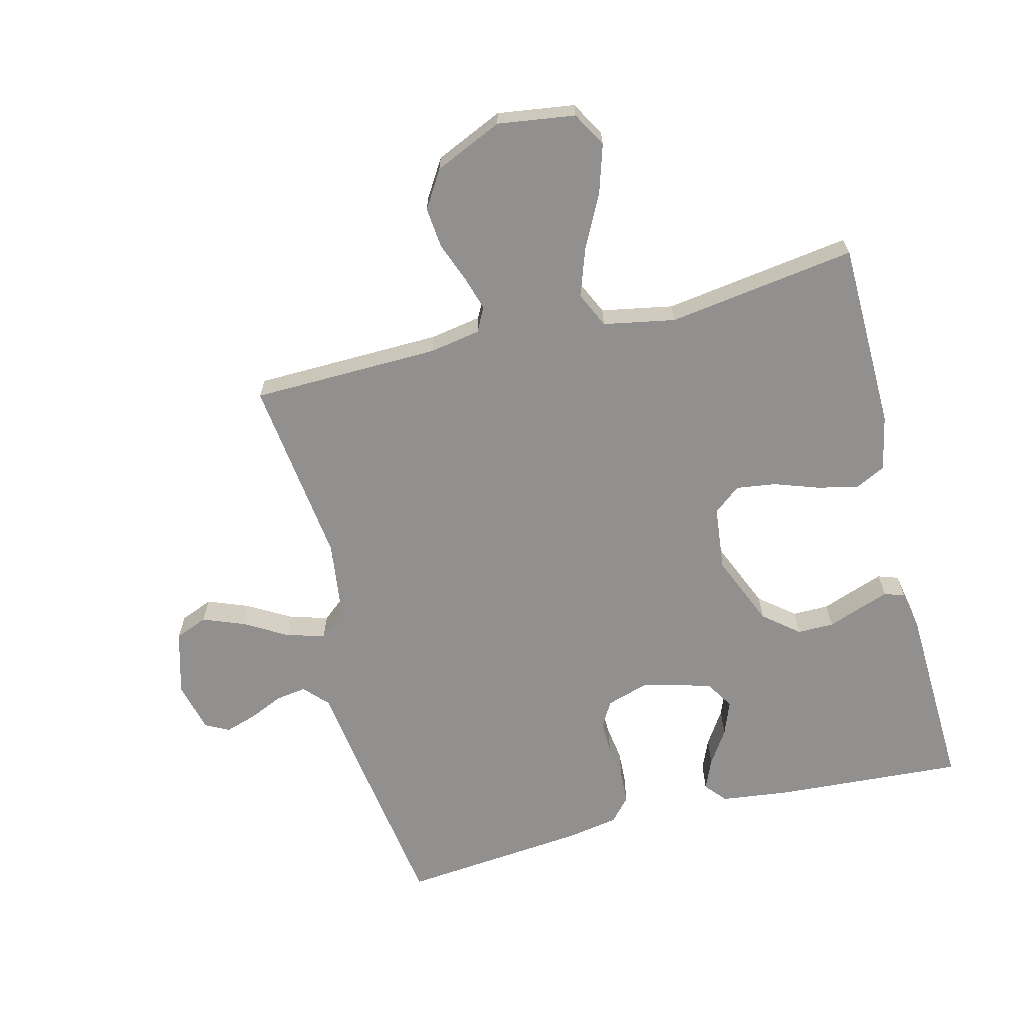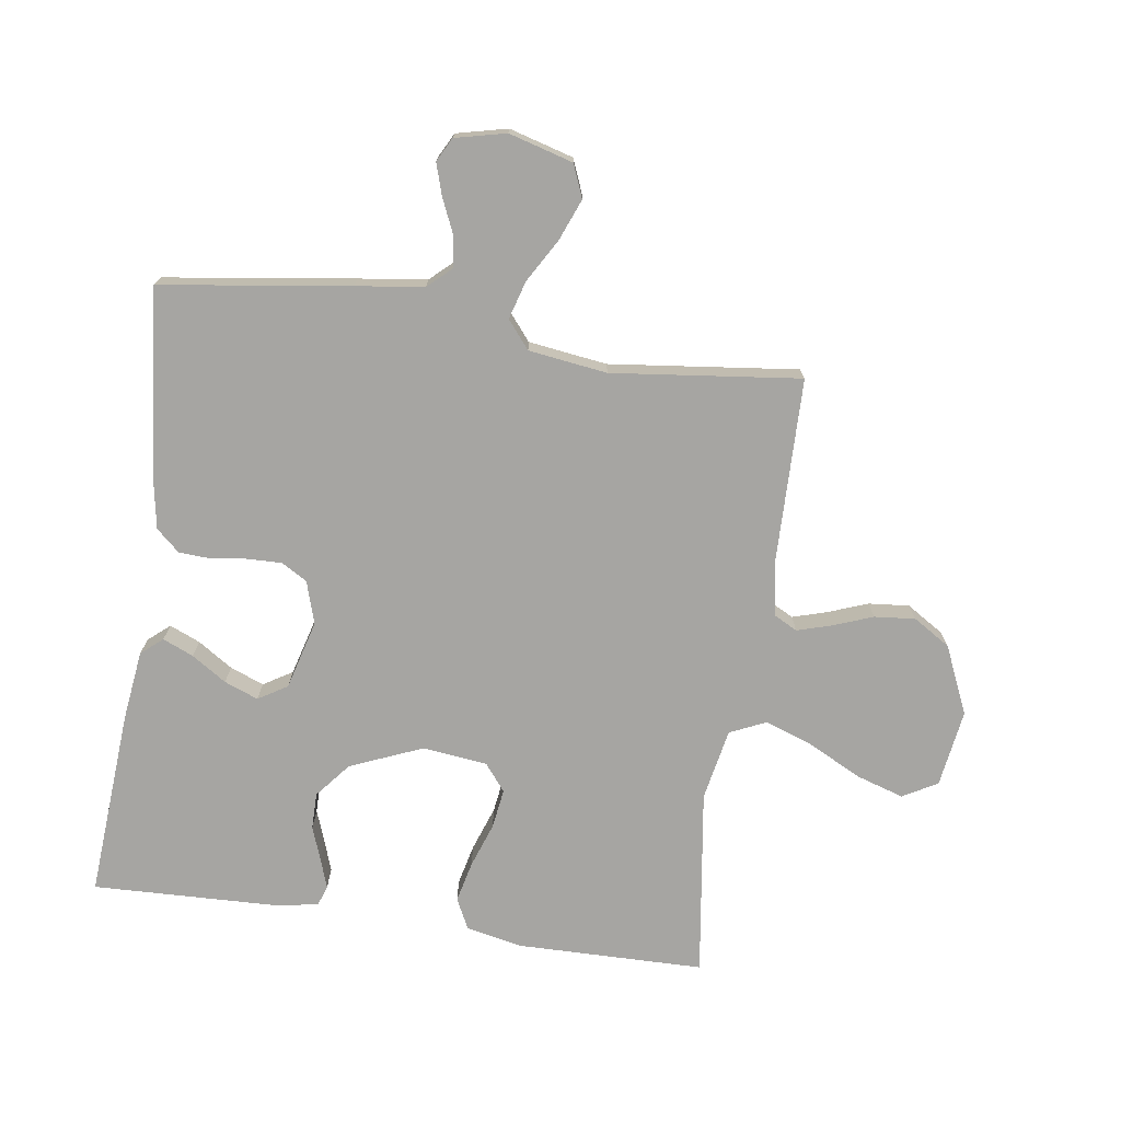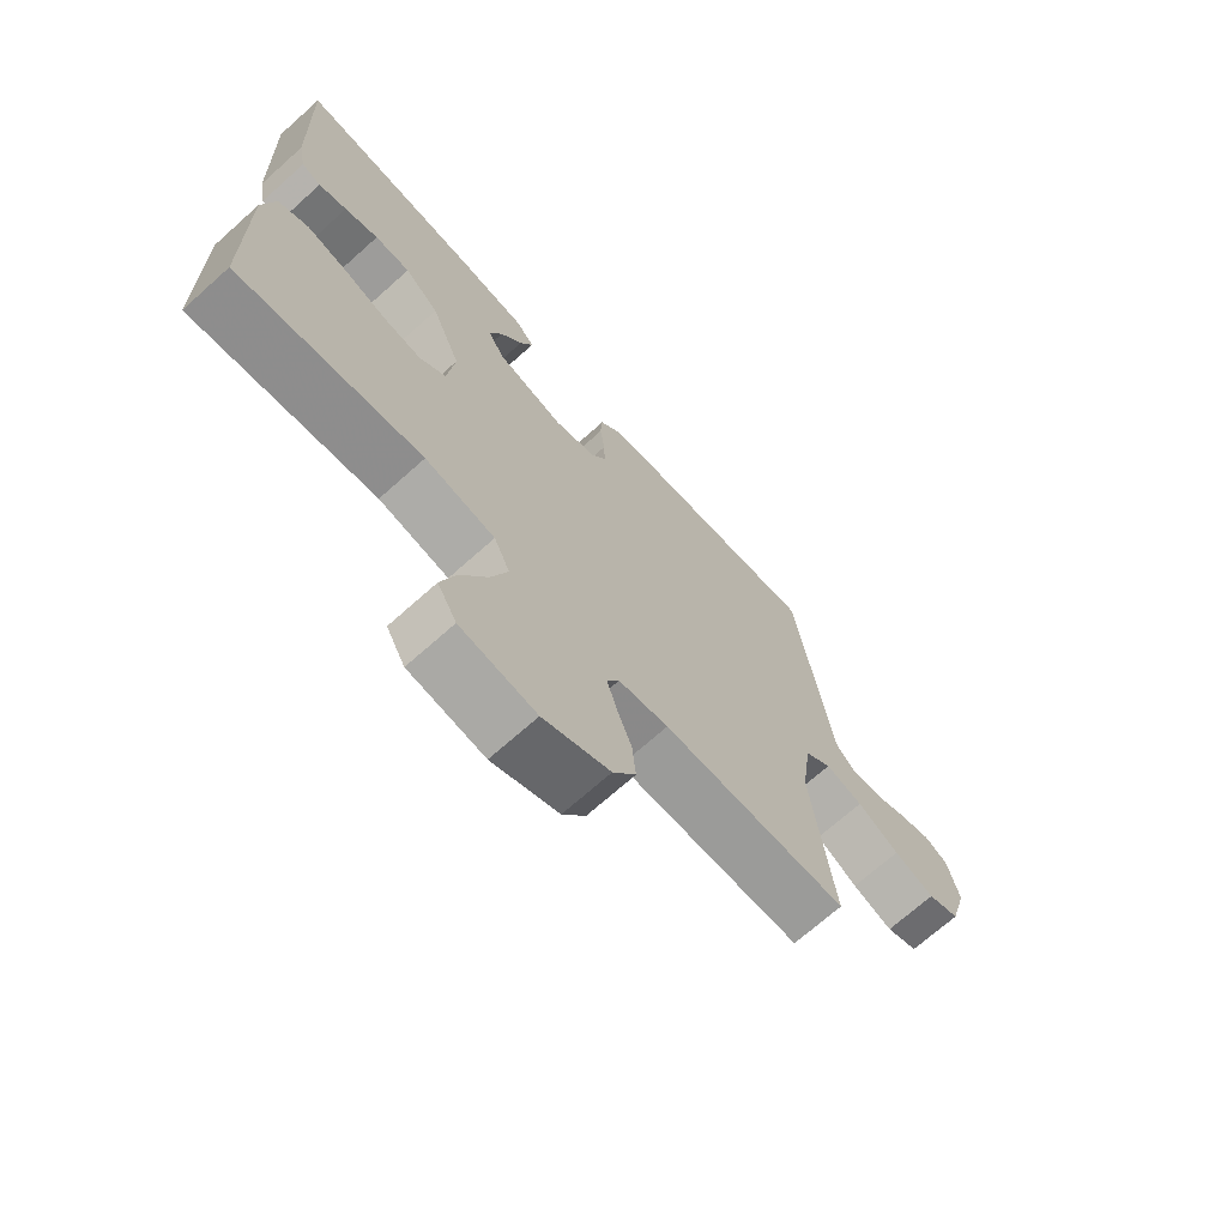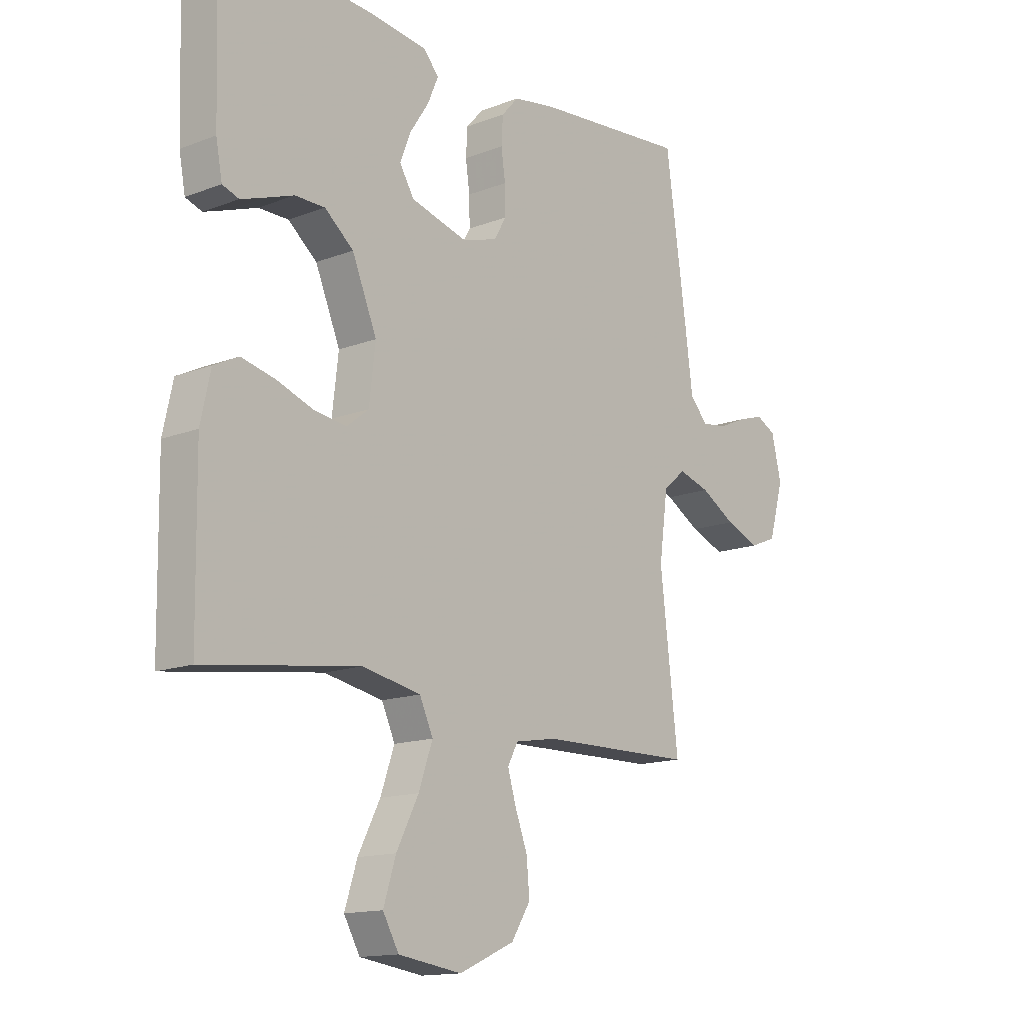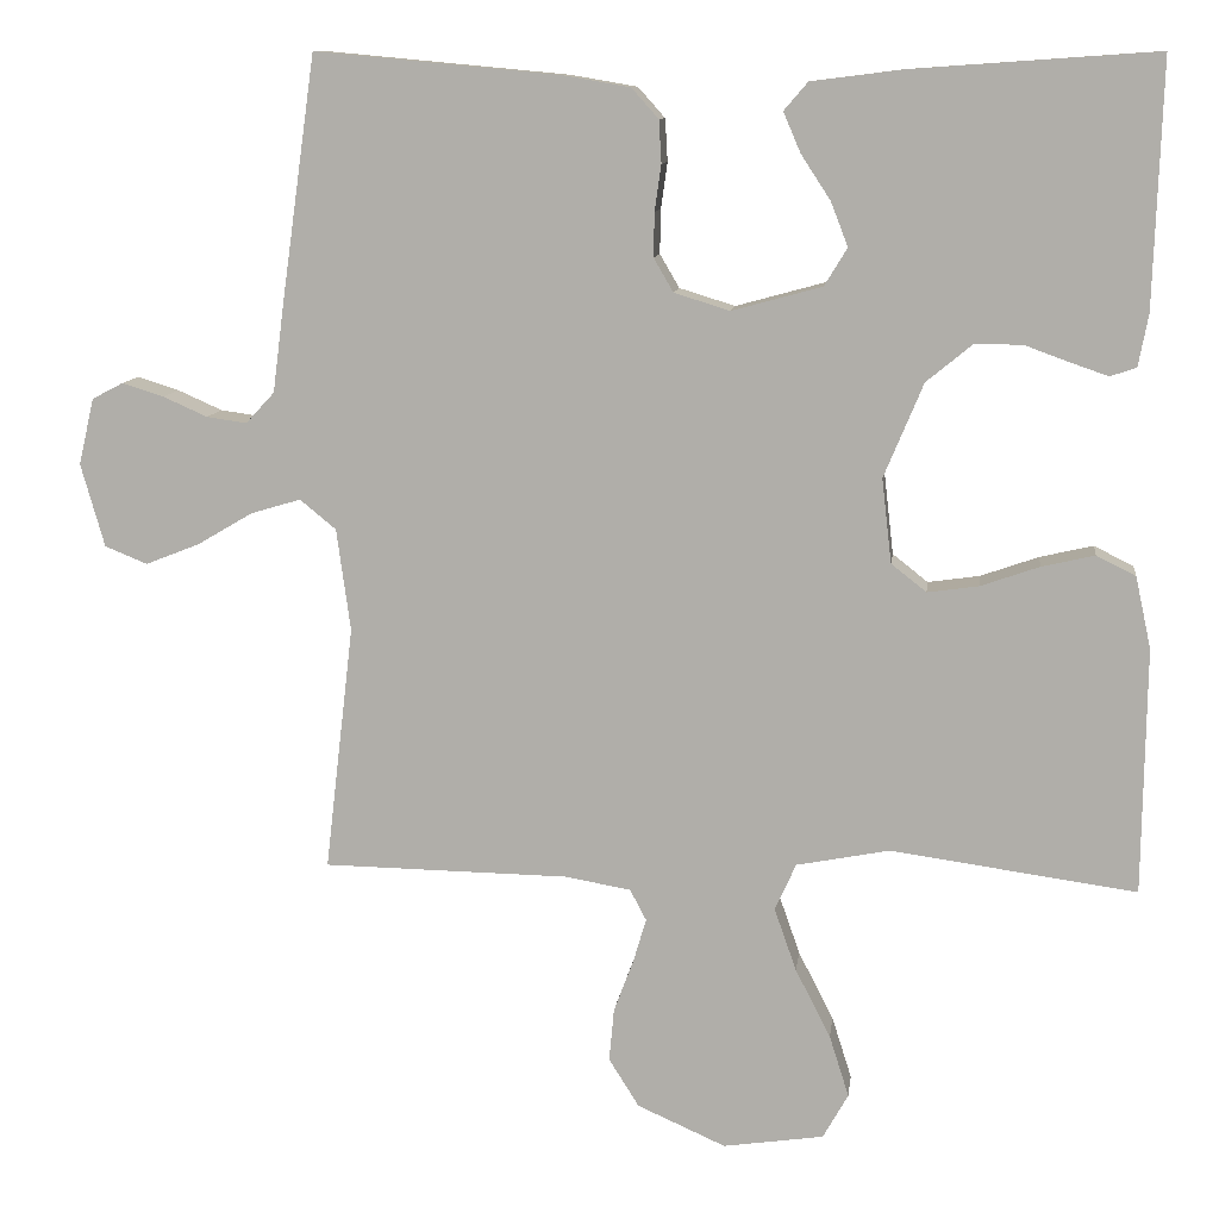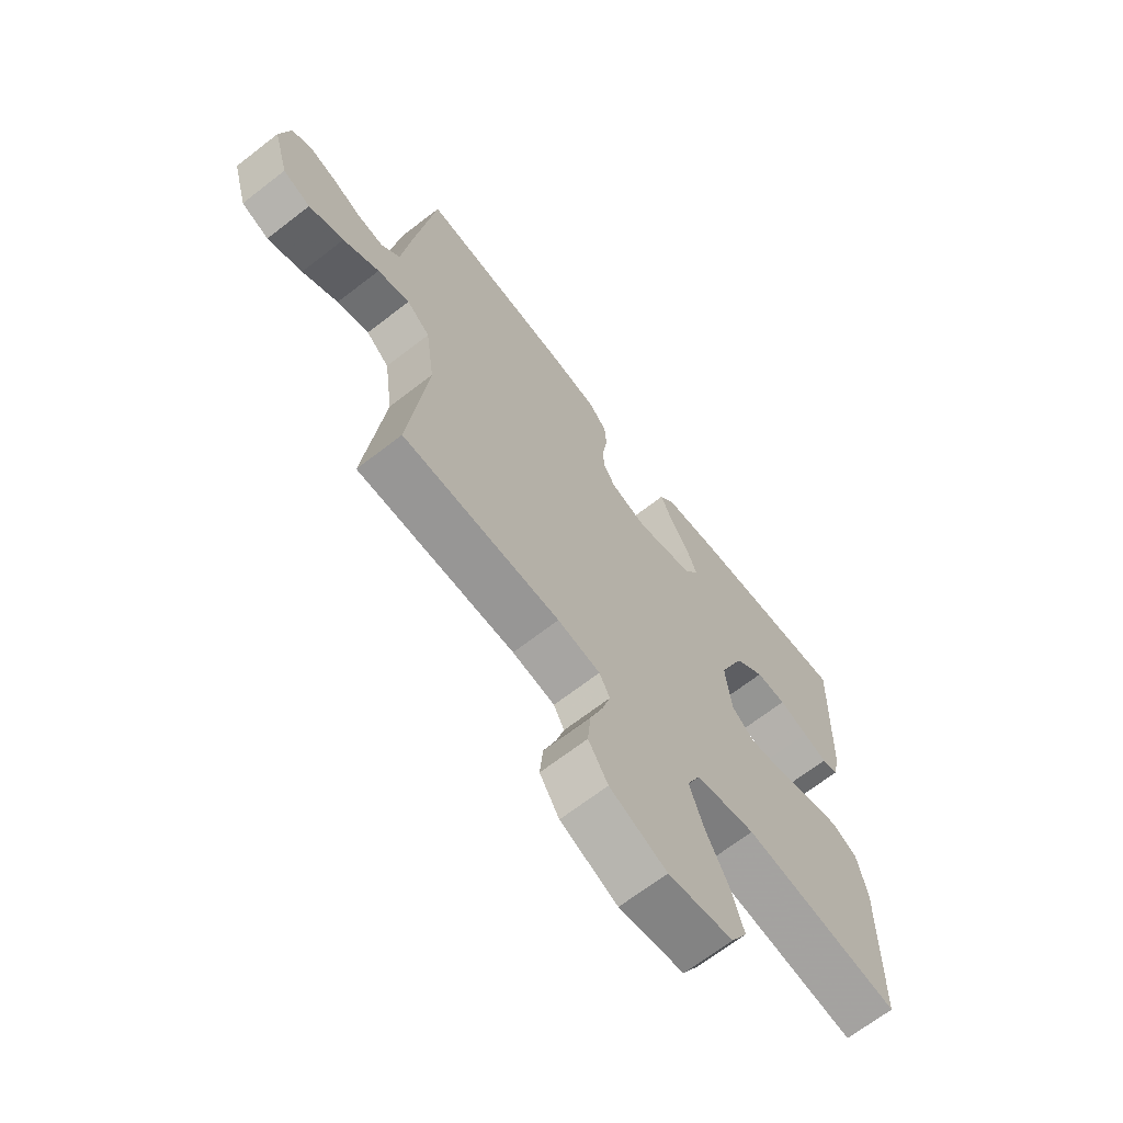
<metadata>
{"format":"obj","ext":"obj","renderer":"f3d","projection":"perspective","resolution":1024,"background":"white","views":[{"elev":-65.7,"azim":-165.6,"up":"+Y"},{"elev":-73.8,"azim":81.7,"up":"+Y"},{"elev":-70.2,"azim":-48.2,"up":"+Z"},{"elev":-14.4,"azim":-50.0,"up":"+Z"},{"elev":10.7,"azim":-172.9,"up":"+Z"},{"elev":-67.3,"azim":127.9,"up":"+Z"}]}
</metadata>
<code>
v -0.5 0.07 -0.5
v -0.504 0.07 -0.2
v -0.485 0.07 -0.112
v -0.437 0.07 -0.088
v -0.372 0.07 -0.103
v -0.301 0.07 -0.128
v -0.238 0.07 -0.137
v -0.195 0.07 -0.103
v -0.183 0.07 0
v -0.231 0.07 0.115
v -0.287 0.07 0.161
v -0.345 0.07 0.161
v -0.4 0.07 0.141
v -0.446 0.07 0.125
v -0.478 0.07 0.136
v -0.49 0.07 0.2
v -0.5 0.07 0.5
v -0.2 0.07 0.479
v -0.089 0.07 0.465
v -0.06 0.07 0.431
v -0.081 0.07 0.382
v -0.117 0.07 0.327
v -0.138 0.07 0.273
v -0.11 0.07 0.227
v 0 0.07 0.197
v 0.068 0.07 0.218
v 0.092 0.07 0.259
v 0.091 0.07 0.313
v 0.083 0.07 0.369
v 0.086 0.07 0.421
v 0.119 0.07 0.458
v 0.2 0.07 0.472
v 0.5 0.07 0.5
v 0.542 0.07 0.2
v 0.556 0.07 0.092
v 0.591 0.07 0.054
v 0.64 0.07 0.061
v 0.694 0.07 0.085
v 0.745 0.07 0.101
v 0.783 0.07 0.081
v 0.802 0.07 0
v 0.773 0.07 -0.102
v 0.721 0.07 -0.123
v 0.655 0.07 -0.097
v 0.587 0.07 -0.057
v 0.526 0.07 -0.039
v 0.482 0.07 -0.075
v 0.465 0.07 -0.2
v 0.5 0.07 -0.5
v 0.2 0.07 -0.505
v 0.119 0.07 -0.519
v 0.099 0.07 -0.557
v 0.115 0.07 -0.611
v 0.139 0.07 -0.675
v 0.145 0.07 -0.74
v 0.108 0.07 -0.799
v 0 0.07 -0.847
v -0.123 0.07 -0.829
v -0.154 0.07 -0.774
v -0.13 0.07 -0.698
v -0.087 0.07 -0.614
v -0.06 0.07 -0.537
v -0.086 0.07 -0.48
v -0.2 0.07 -0.458
v -0.5 0 -0.5
v -0.504 0 -0.2
v -0.485 0 -0.112
v -0.437 0 -0.088
v -0.372 0 -0.103
v -0.301 0 -0.128
v -0.238 0 -0.137
v -0.195 0 -0.103
v -0.183 0 0
v -0.231 0 0.115
v -0.287 0 0.161
v -0.345 0 0.161
v -0.4 0 0.141
v -0.446 0 0.125
v -0.478 0 0.136
v -0.49 0 0.2
v -0.5 0 0.5
v -0.2 0 0.479
v -0.089 0 0.465
v -0.06 0 0.431
v -0.081 0 0.382
v -0.117 0 0.327
v -0.138 0 0.273
v -0.11 0 0.227
v 0 0 0.197
v 0.068 0 0.218
v 0.092 0 0.259
v 0.091 0 0.313
v 0.083 0 0.369
v 0.086 0 0.421
v 0.119 0 0.458
v 0.2 0 0.472
v 0.5 0 0.5
v 0.542 0 0.2
v 0.556 0 0.092
v 0.591 0 0.054
v 0.64 0 0.061
v 0.694 0 0.085
v 0.745 0 0.101
v 0.783 0 0.081
v 0.802 0 0
v 0.773 0 -0.102
v 0.721 0 -0.123
v 0.655 0 -0.097
v 0.587 0 -0.057
v 0.526 0 -0.039
v 0.482 0 -0.075
v 0.465 0 -0.2
v 0.5 0 -0.5
v 0.2 0 -0.505
v 0.119 0 -0.519
v 0.099 0 -0.557
v 0.115 0 -0.611
v 0.139 0 -0.675
v 0.145 0 -0.74
v 0.108 0 -0.799
v 0 0 -0.847
v -0.123 0 -0.829
v -0.154 0 -0.774
v -0.13 0 -0.698
v -0.087 0 -0.614
v -0.06 0 -0.537
v -0.086 0 -0.48
v -0.2 0 -0.458
f 59 60 61
f 58 59 61
f 57 58 61
f 56 57 61
f 55 56 61
f 54 55 61
f 53 54 61
f 52 53 61 62
f 51 52 62 63
f 48 49 50
f 51 63 64
f 50 51 64
f 48 50 64
f 47 48 64
f 43 44 45
f 42 43 45
f 41 42 45
f 40 41 45
f 39 40 45
f 38 39 45
f 37 38 45
f 36 37 45 46
f 47 64 1
f 46 47 1
f 36 46 1
f 35 36 1
f 33 34 35
f 32 33 35
f 31 32 35
f 30 31 35
f 29 30 35
f 28 29 35
f 20 21 22
f 19 20 22
f 18 19 22
f 17 18 22
f 16 17 22
f 15 16 22
f 14 15 22
f 13 14 22
f 12 13 22
f 11 12 22 23
f 10 11 23 24
f 4 5 6
f 3 4 6
f 2 3 6
f 1 2 6
f 1 6 7
f 35 1 7 8
f 27 28 35
f 26 27 35
f 35 8 9
f 26 35 9
f 25 26 9
f 9 10 24 25
f 125 124 123
f 125 123 122
f 125 122 121
f 125 121 120
f 125 120 119
f 125 119 118
f 125 118 117
f 126 125 117 116
f 127 126 116 115
f 114 113 112
f 128 127 115
f 128 115 114
f 128 114 112
f 128 112 111
f 109 108 107
f 109 107 106
f 109 106 105
f 109 105 104
f 109 104 103
f 109 103 102
f 109 102 101
f 110 109 101 100
f 65 128 111
f 65 111 110
f 65 110 100
f 65 100 99
f 99 98 97
f 99 97 96
f 99 96 95
f 99 95 94
f 99 94 93
f 99 93 92
f 86 85 84
f 86 84 83
f 86 83 82
f 86 82 81
f 86 81 80
f 86 80 79
f 86 79 78
f 86 78 77
f 86 77 76
f 87 86 76 75
f 88 87 75 74
f 70 69 68
f 70 68 67
f 70 67 66
f 70 66 65
f 71 70 65
f 72 71 65 99
f 99 92 91
f 99 91 90
f 73 72 99
f 73 99 90
f 73 90 89
f 89 88 74 73
f 1 65 66 2
f 2 66 67 3
f 3 67 68 4
f 4 68 69 5
f 5 69 70 6
f 6 70 71 7
f 7 71 72 8
f 8 72 73 9
f 9 73 74 10
f 10 74 75 11
f 11 75 76 12
f 12 76 77 13
f 13 77 78 14
f 14 78 79 15
f 15 79 80 16
f 16 80 81 17
f 17 81 82 18
f 18 82 83 19
f 19 83 84 20
f 20 84 85 21
f 21 85 86 22
f 22 86 87 23
f 23 87 88 24
f 24 88 89 25
f 25 89 90 26
f 26 90 91 27
f 27 91 92 28
f 28 92 93 29
f 29 93 94 30
f 30 94 95 31
f 31 95 96 32
f 32 96 97 33
f 33 97 98 34
f 34 98 99 35
f 35 99 100 36
f 36 100 101 37
f 37 101 102 38
f 38 102 103 39
f 39 103 104 40
f 40 104 105 41
f 41 105 106 42
f 42 106 107 43
f 43 107 108 44
f 44 108 109 45
f 45 109 110 46
f 46 110 111 47
f 47 111 112 48
f 48 112 113 49
f 49 113 114 50
f 50 114 115 51
f 51 115 116 52
f 52 116 117 53
f 53 117 118 54
f 54 118 119 55
f 55 119 120 56
f 56 120 121 57
f 57 121 122 58
f 58 122 123 59
f 59 123 124 60
f 60 124 125 61
f 61 125 126 62
f 62 126 127 63
f 63 127 128 64
f 64 128 65 1

</code>
